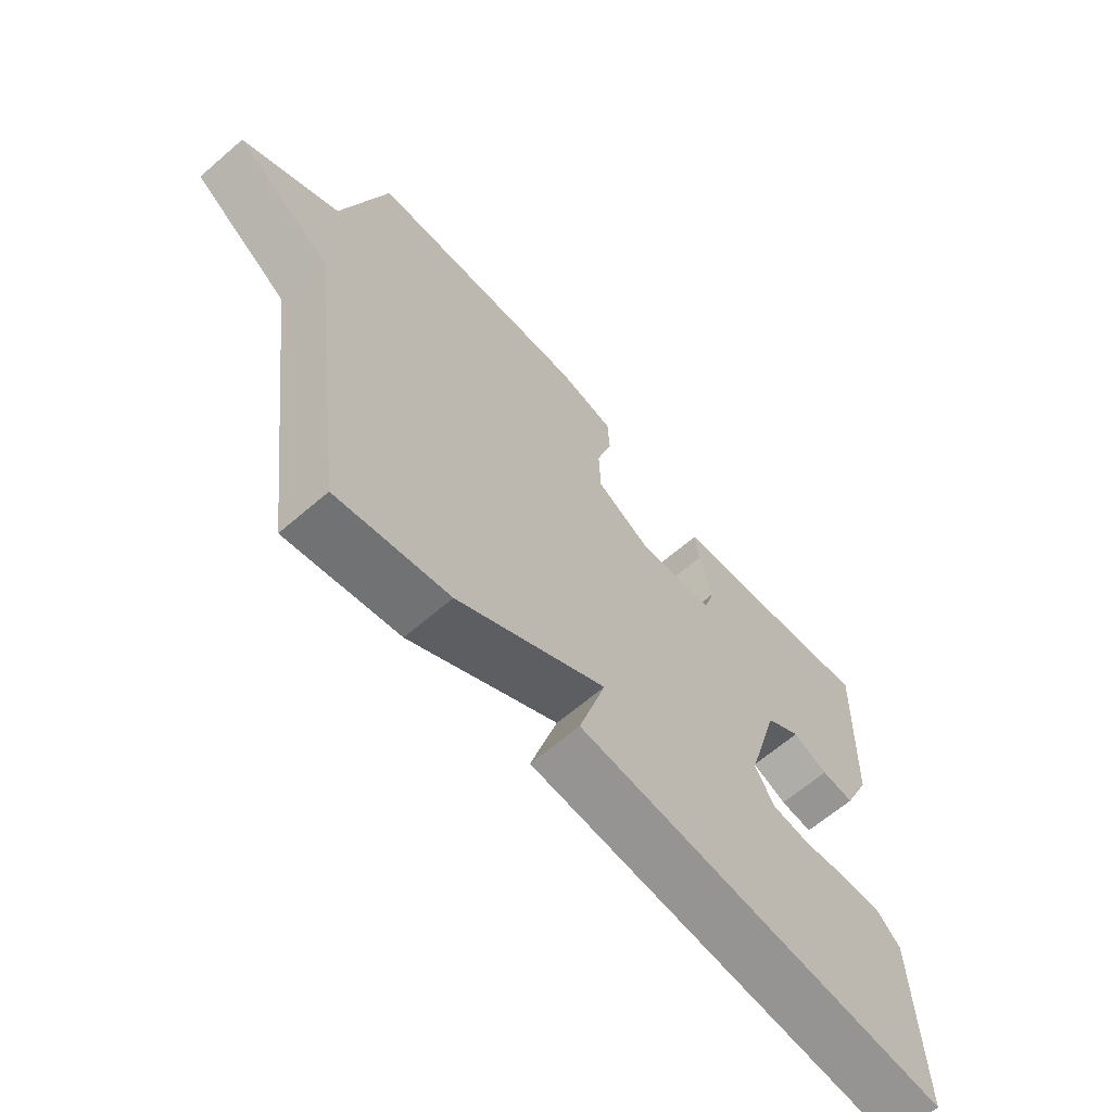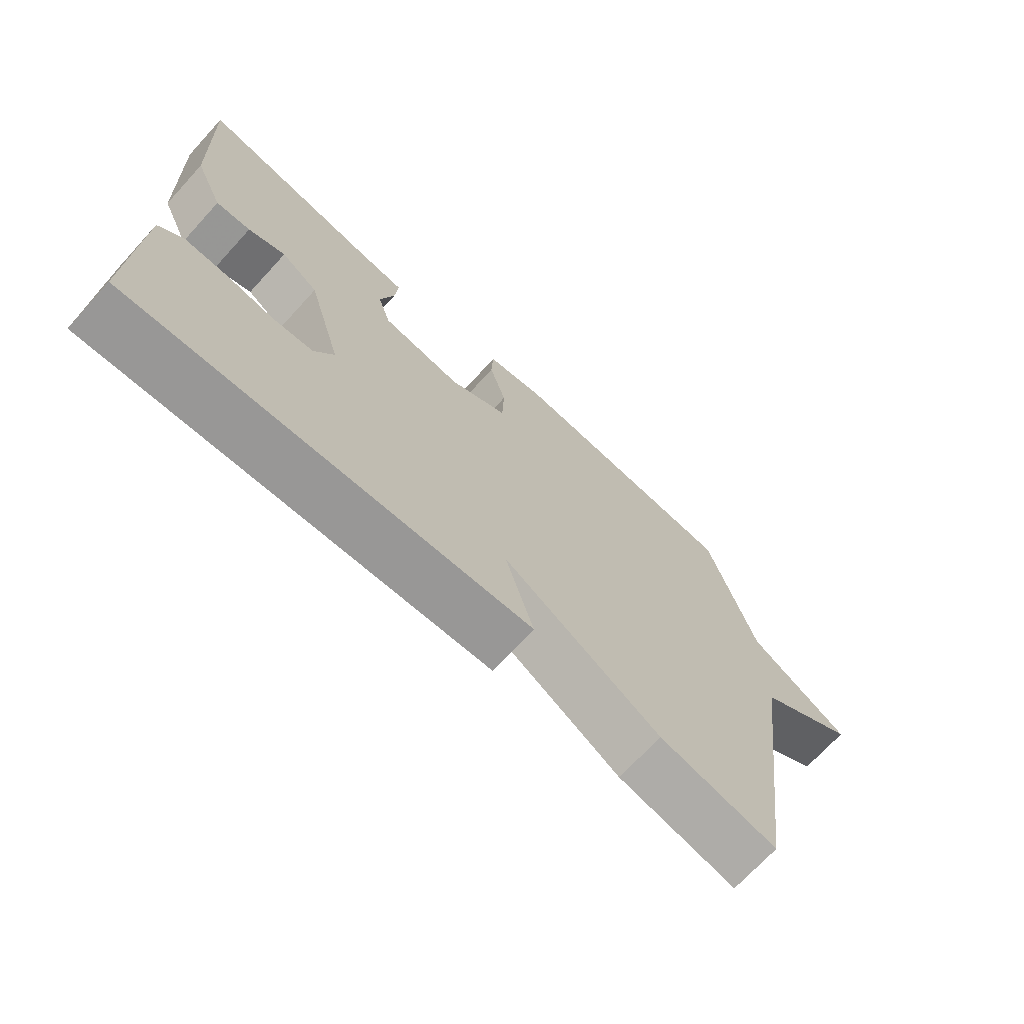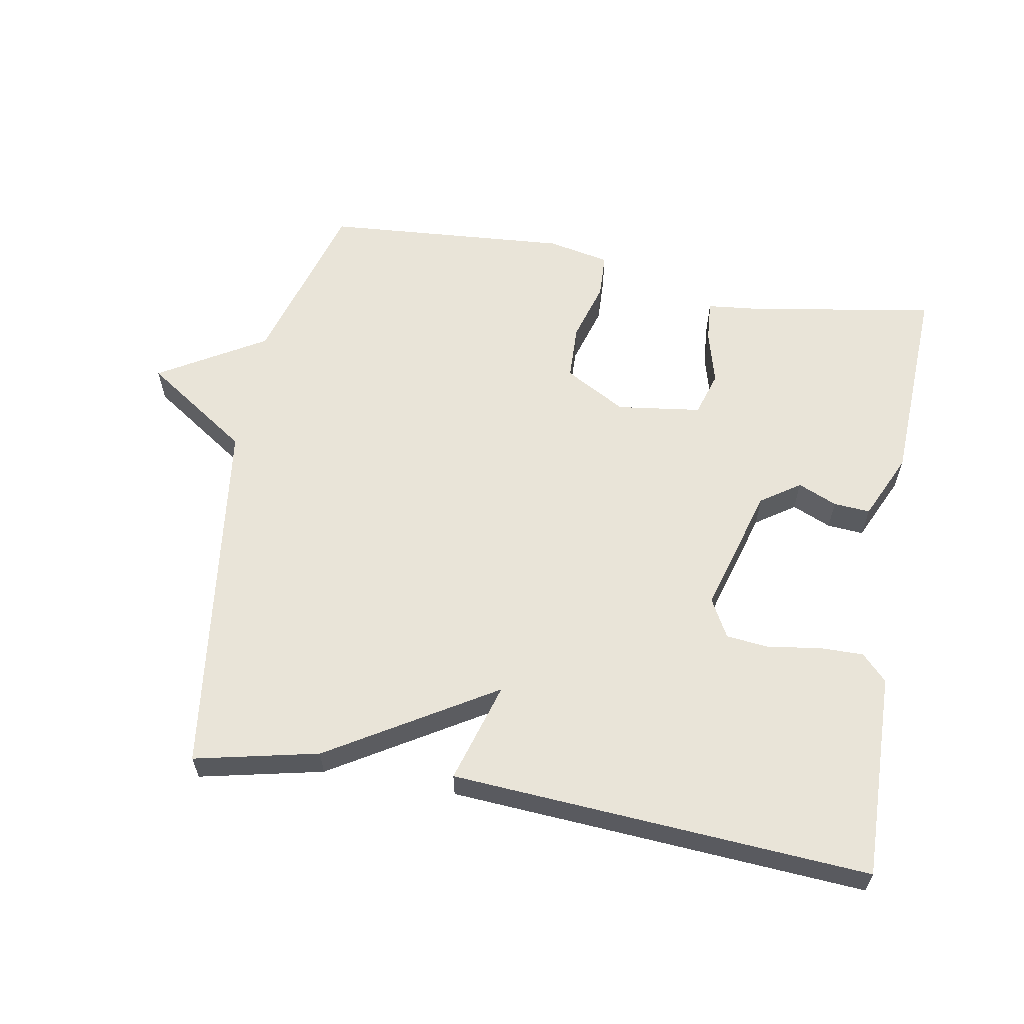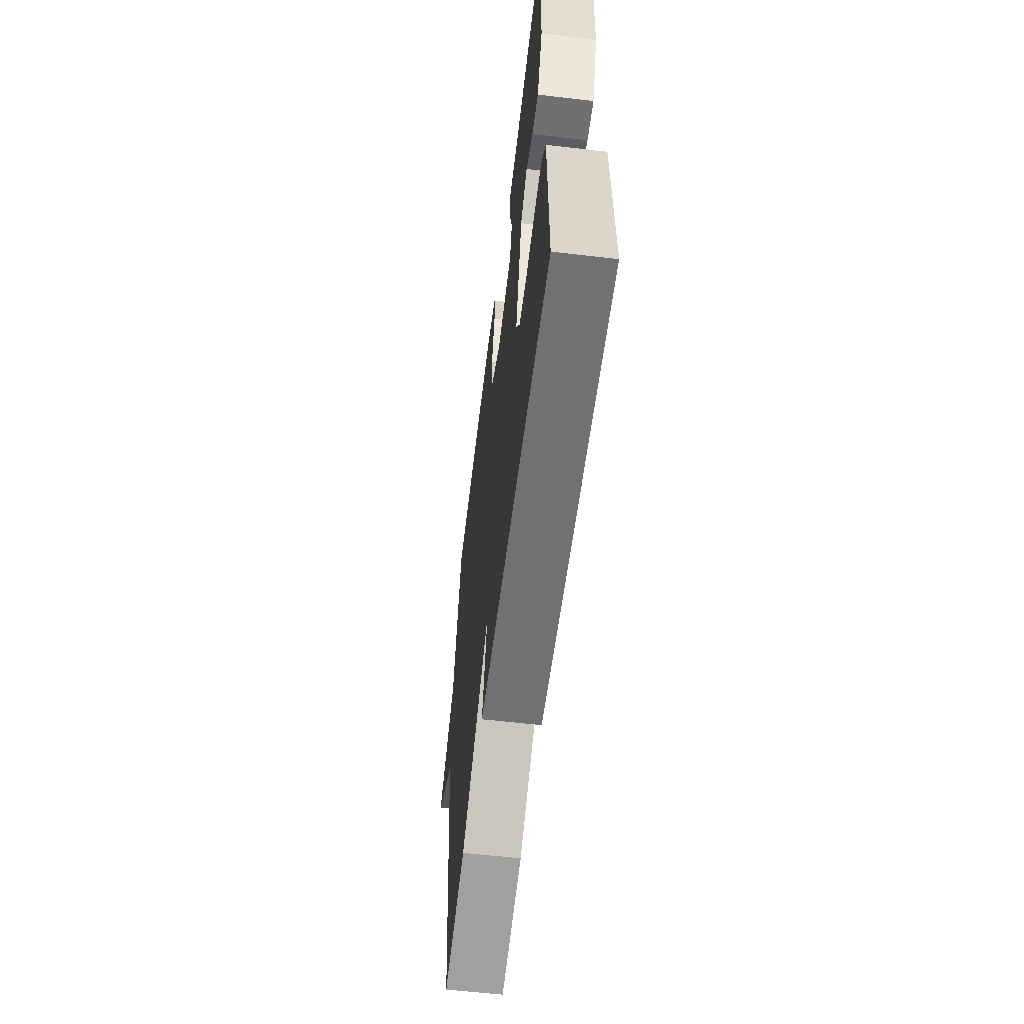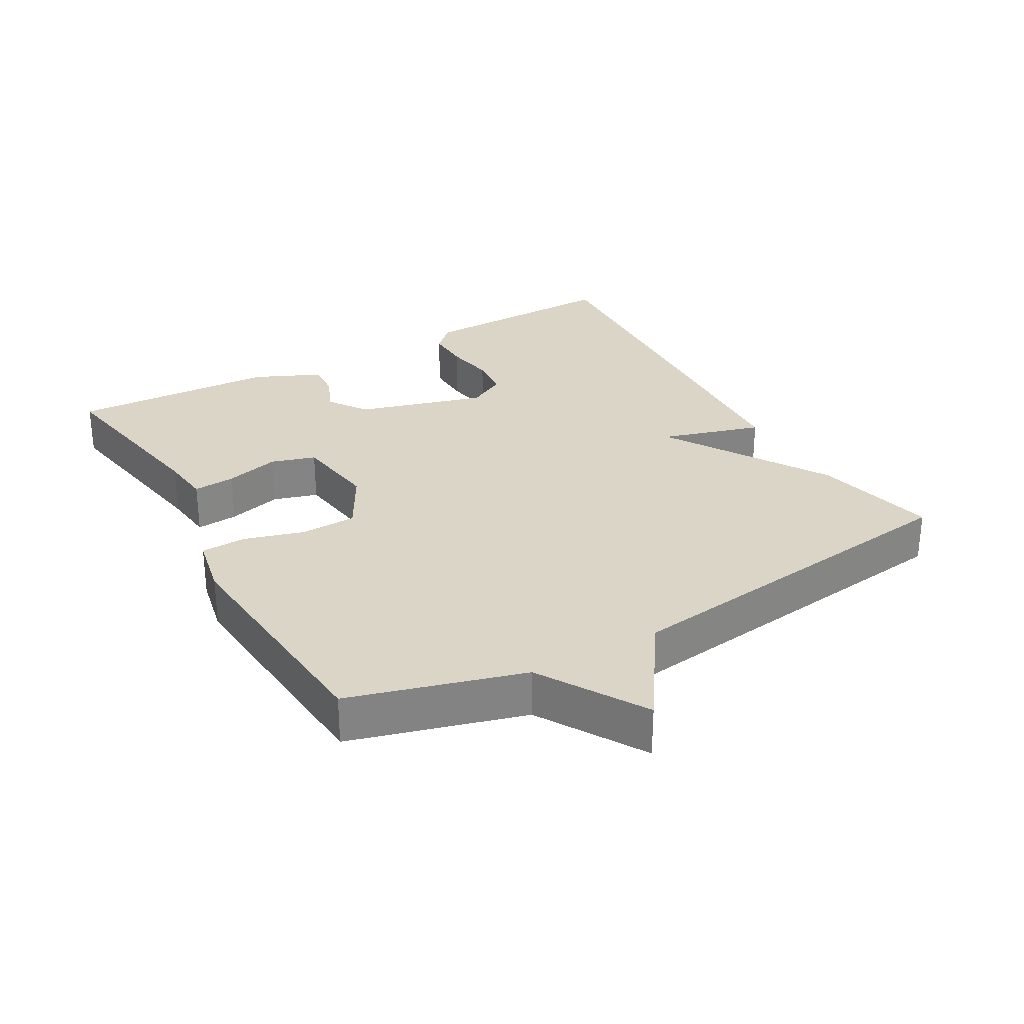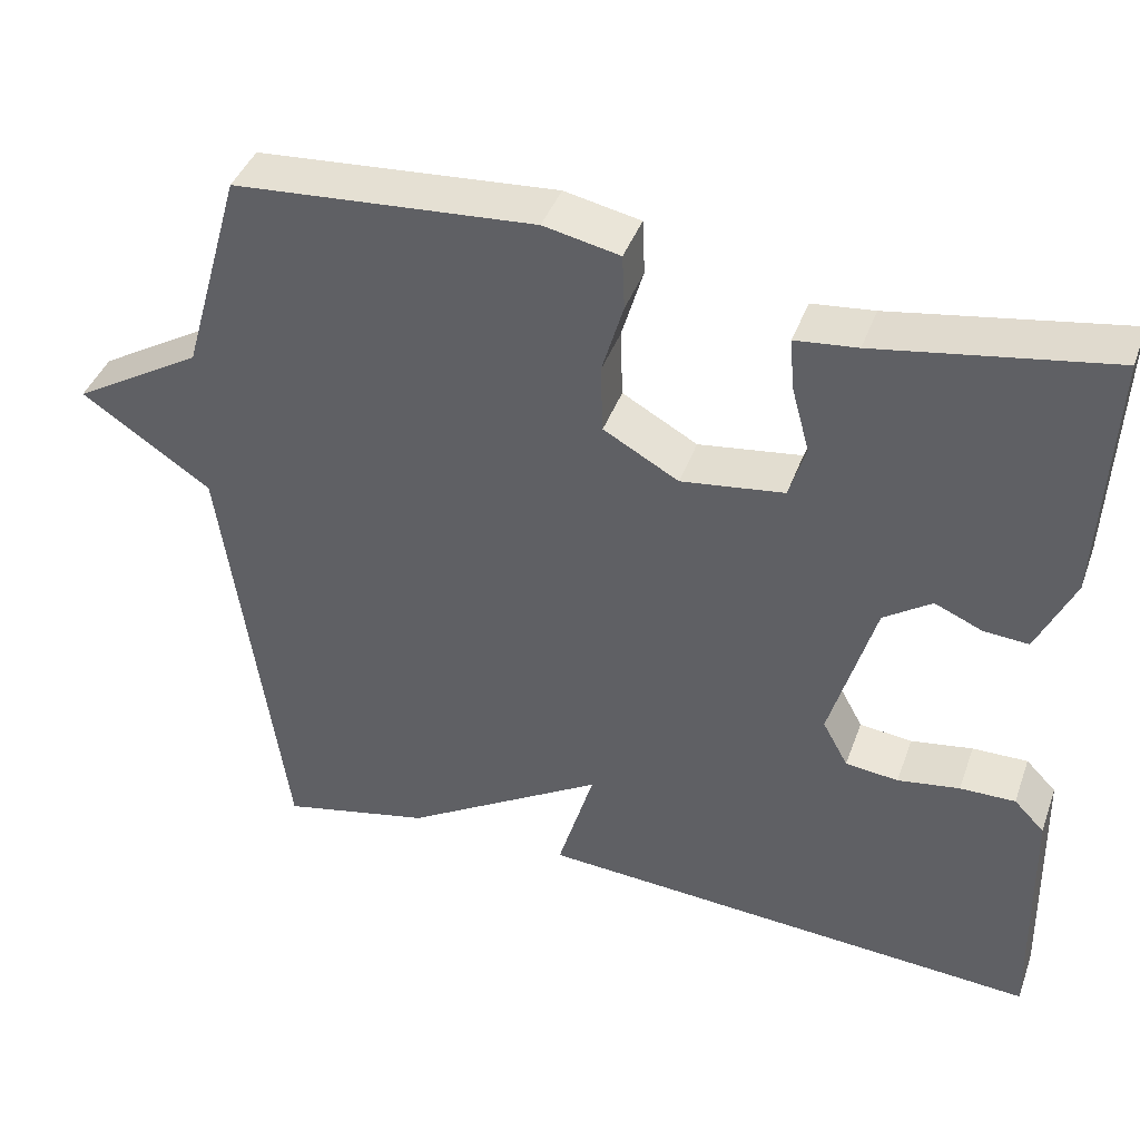
<metadata>
{"format":"obj","ext":"obj","renderer":"f3d","projection":"perspective","resolution":1024,"background":"white","views":[{"elev":-64.7,"azim":130.9,"up":"+Z"},{"elev":-70.6,"azim":-42.5,"up":"+Z"},{"elev":60.2,"azim":-169.8,"up":"+Y"},{"elev":-59.1,"azim":-96.9,"up":"+Z"},{"elev":29.0,"azim":60.3,"up":"+Y"},{"elev":41.7,"azim":-160.8,"up":"+Z"}]}
</metadata>
<code>
v -0.5 0.07 -0.5
v -0.492 0.07 -0.194
v -0.455 0.07 -0.156
v -0.388 0.07 -0.157
v -0.313 0.07 -0.169
v -0.249 0.07 -0.162
v -0.218 0.07 -0.105
v -0.272 0.07 0.084
v -0.33 0.07 0.124
v -0.388 0.07 0.099
v -0.442 0.07 0.095
v -0.487 0.07 0.194
v -0.5 0.07 0.5
v -0.22 0.07 0.453
v -0.145 0.07 0.445
v -0.15 0.07 0.383
v -0.172 0.07 0.302
v -0.152 0.07 0.236
v -0.027 0.07 0.219
v 0.064 0.07 0.27
v 0.067 0.07 0.353
v 0.041 0.07 0.442
v 0.044 0.07 0.509
v 0.136 0.07 0.528
v 0.5 0.07 0.5
v 0.573 0.07 0.244
v 0.73 0.07 0.15
v 0.573 0.07 0.044
v 0.5 0.07 -0.5
v 0.317 0.07 -0.459
v 0.073 0.07 -0.31
v 0.117 0.07 -0.459
v -0.5 0 -0.5
v -0.492 0 -0.194
v -0.455 0 -0.156
v -0.388 0 -0.157
v -0.313 0 -0.169
v -0.249 0 -0.162
v -0.218 0 -0.105
v -0.272 0 0.084
v -0.33 0 0.124
v -0.388 0 0.099
v -0.442 0 0.095
v -0.487 0 0.194
v -0.5 0 0.5
v -0.22 0 0.453
v -0.145 0 0.445
v -0.15 0 0.383
v -0.172 0 0.302
v -0.152 0 0.236
v -0.027 0 0.219
v 0.064 0 0.27
v 0.067 0 0.353
v 0.041 0 0.442
v 0.044 0 0.509
v 0.136 0 0.528
v 0.5 0 0.5
v 0.573 0 0.244
v 0.73 0 0.15
v 0.573 0 0.044
v 0.5 0 -0.5
v 0.317 0 -0.459
v 0.073 0 -0.31
v 0.117 0 -0.459
f 3 4 5
f 2 3 5
f 1 2 5
f 32 1 5
f 31 32 5
f 28 29 30 31
f 26 27 28
f 25 26 28
f 24 25 28
f 23 24 28
f 22 23 28
f 21 22 28
f 20 21 28 31
f 19 20 31
f 18 19 31
f 14 15 16 17
f 14 17 18
f 13 14 18
f 12 13 18
f 11 12 18
f 10 11 18
f 9 10 18
f 8 9 18
f 7 8 18 31
f 31 5 6
f 6 7 31
f 37 36 35
f 37 35 34
f 37 34 33
f 37 33 64
f 37 64 63
f 63 62 61 60
f 60 59 58
f 60 58 57
f 60 57 56
f 60 56 55
f 60 55 54
f 60 54 53
f 63 60 53 52
f 63 52 51
f 63 51 50
f 49 48 47 46
f 50 49 46
f 50 46 45
f 50 45 44
f 50 44 43
f 50 43 42
f 50 42 41
f 50 41 40
f 63 50 40 39
f 38 37 63
f 63 39 38
f 1 33 34 2
f 2 34 35 3
f 3 35 36 4
f 4 36 37 5
f 5 37 38 6
f 6 38 39 7
f 7 39 40 8
f 8 40 41 9
f 9 41 42 10
f 10 42 43 11
f 11 43 44 12
f 12 44 45 13
f 13 45 46 14
f 14 46 47 15
f 15 47 48 16
f 16 48 49 17
f 17 49 50 18
f 18 50 51 19
f 19 51 52 20
f 20 52 53 21
f 21 53 54 22
f 22 54 55 23
f 23 55 56 24
f 24 56 57 25
f 25 57 58 26
f 26 58 59 27
f 27 59 60 28
f 28 60 61 29
f 29 61 62 30
f 30 62 63 31
f 31 63 64 32
f 32 64 33 1

</code>
